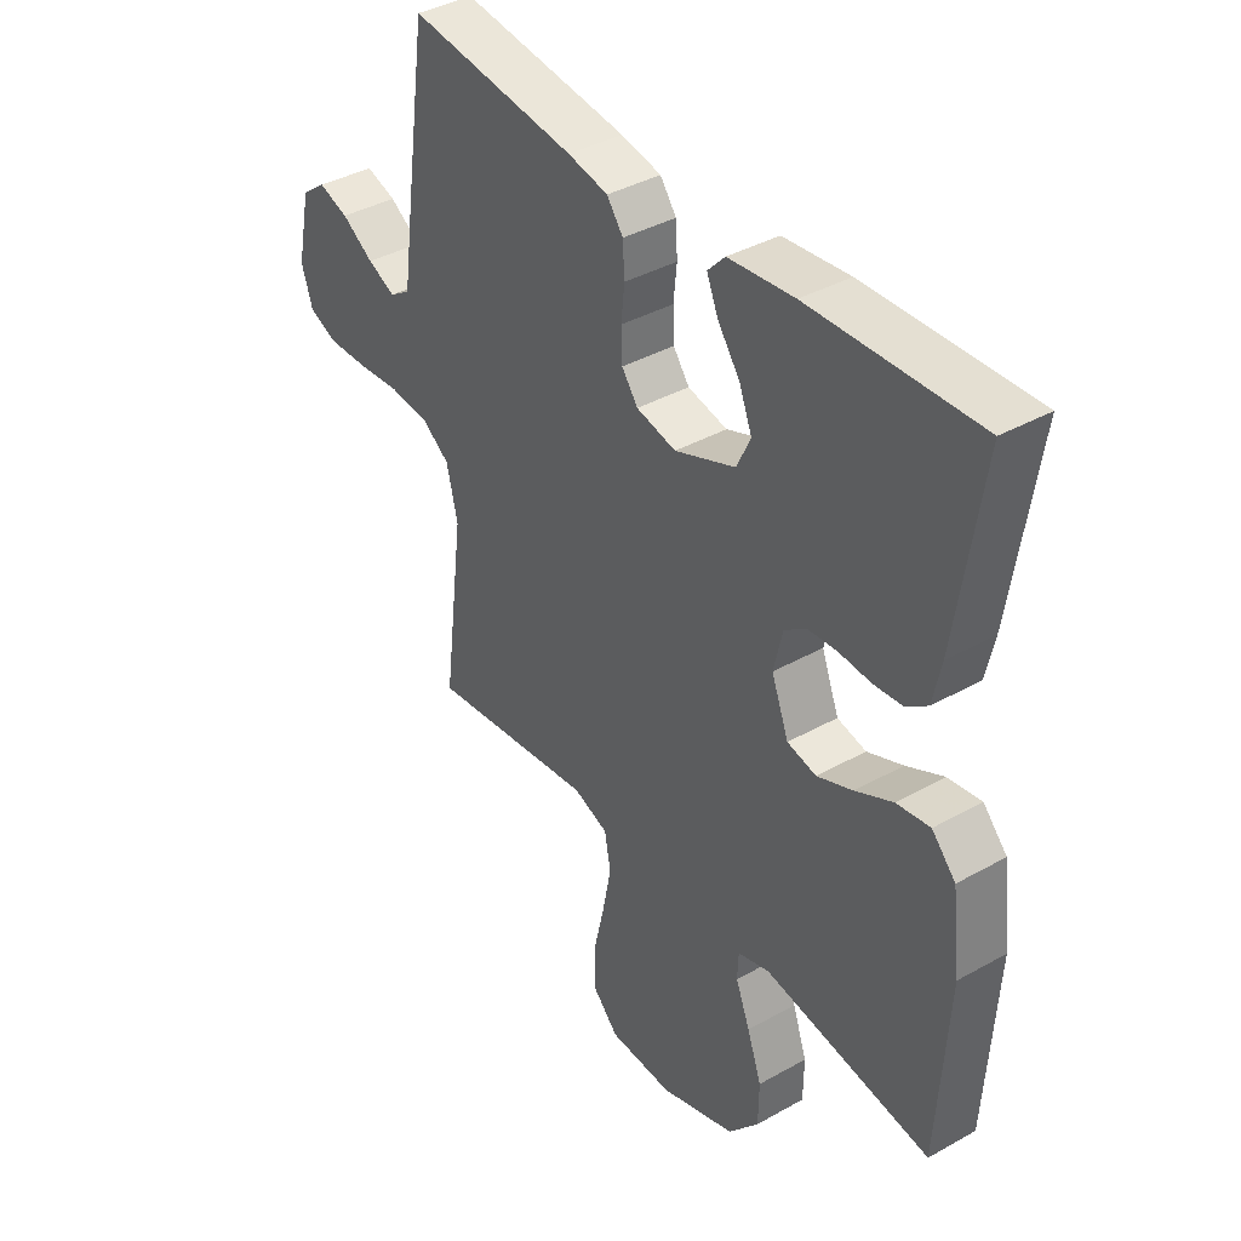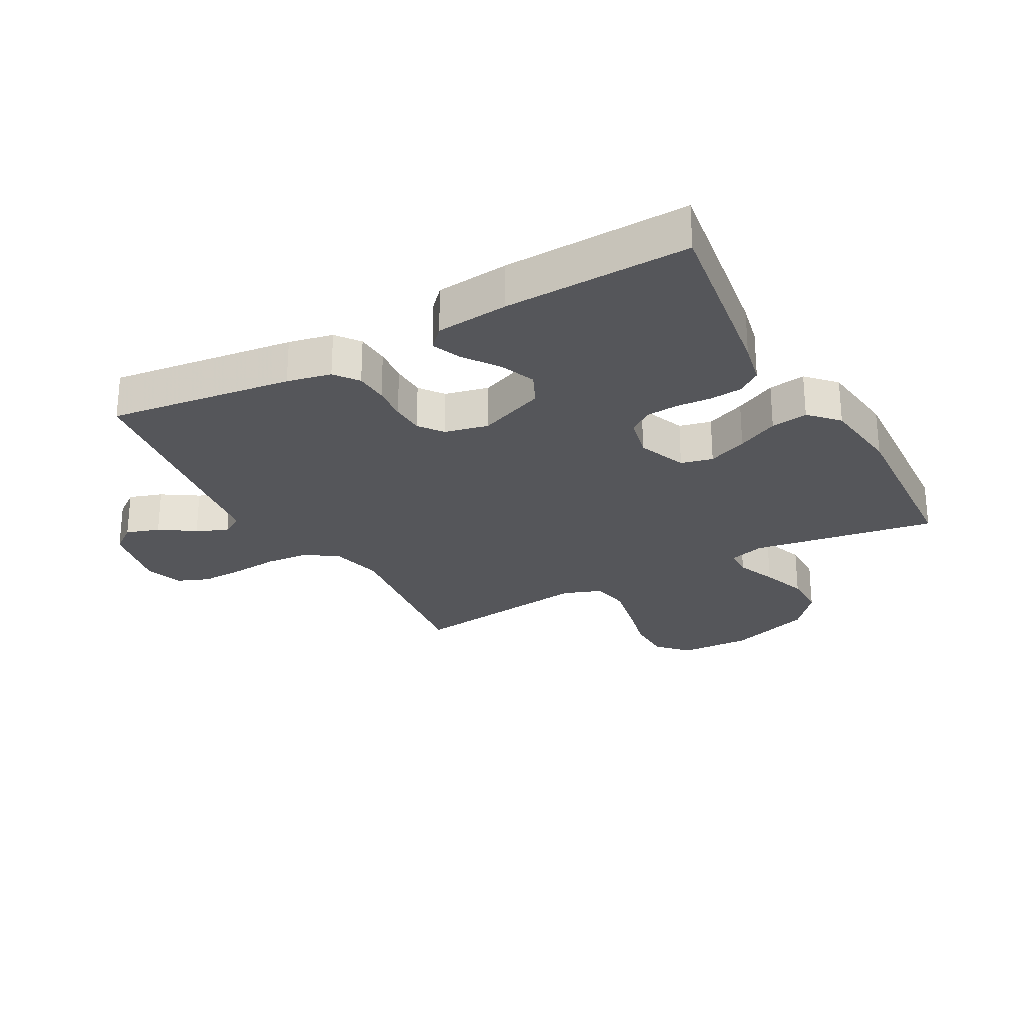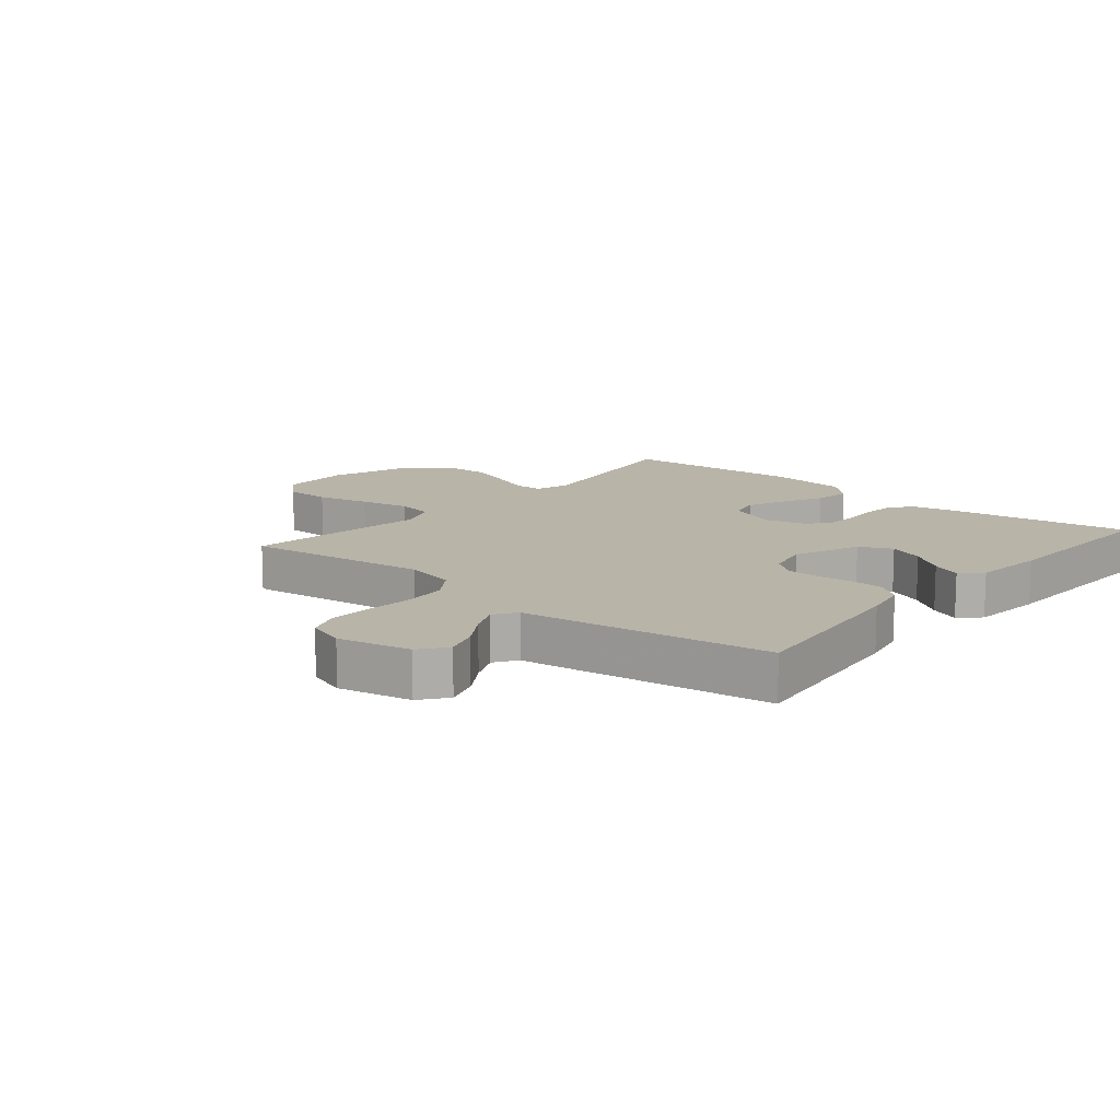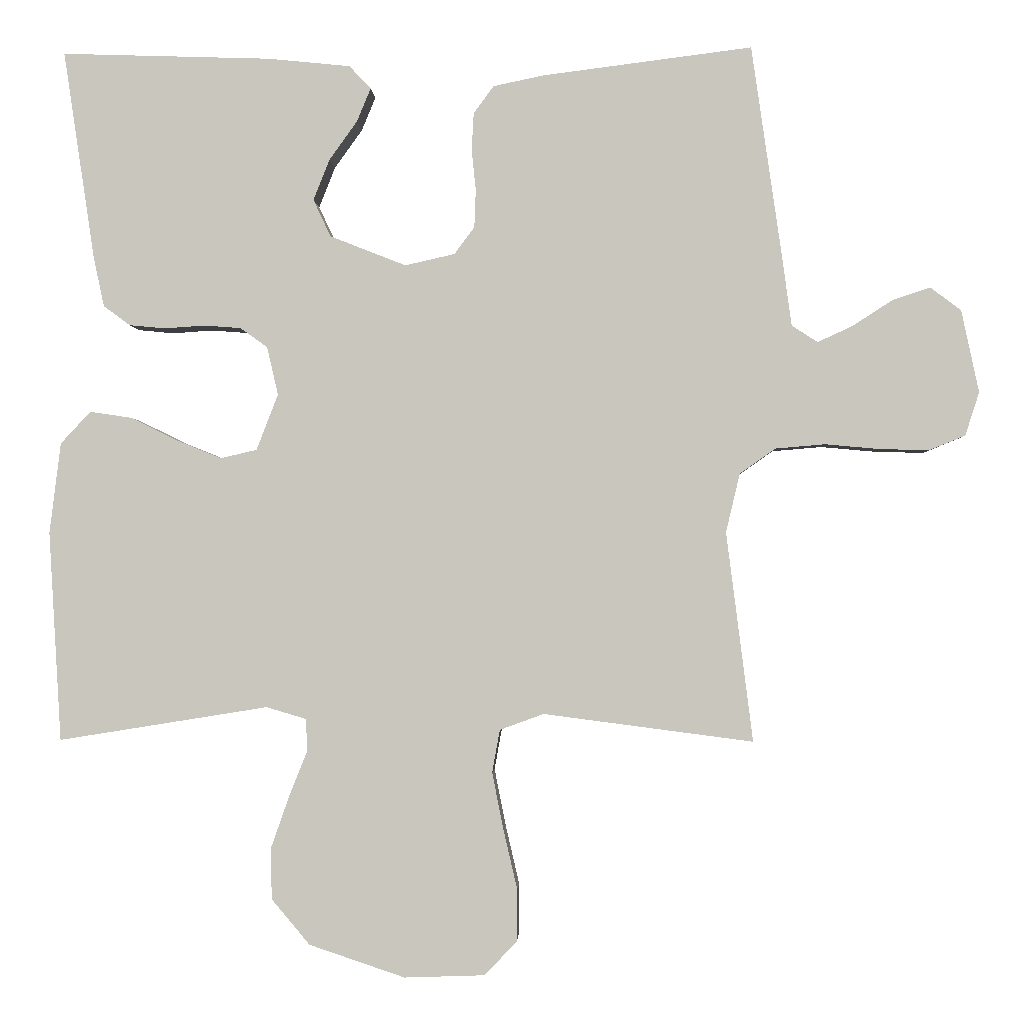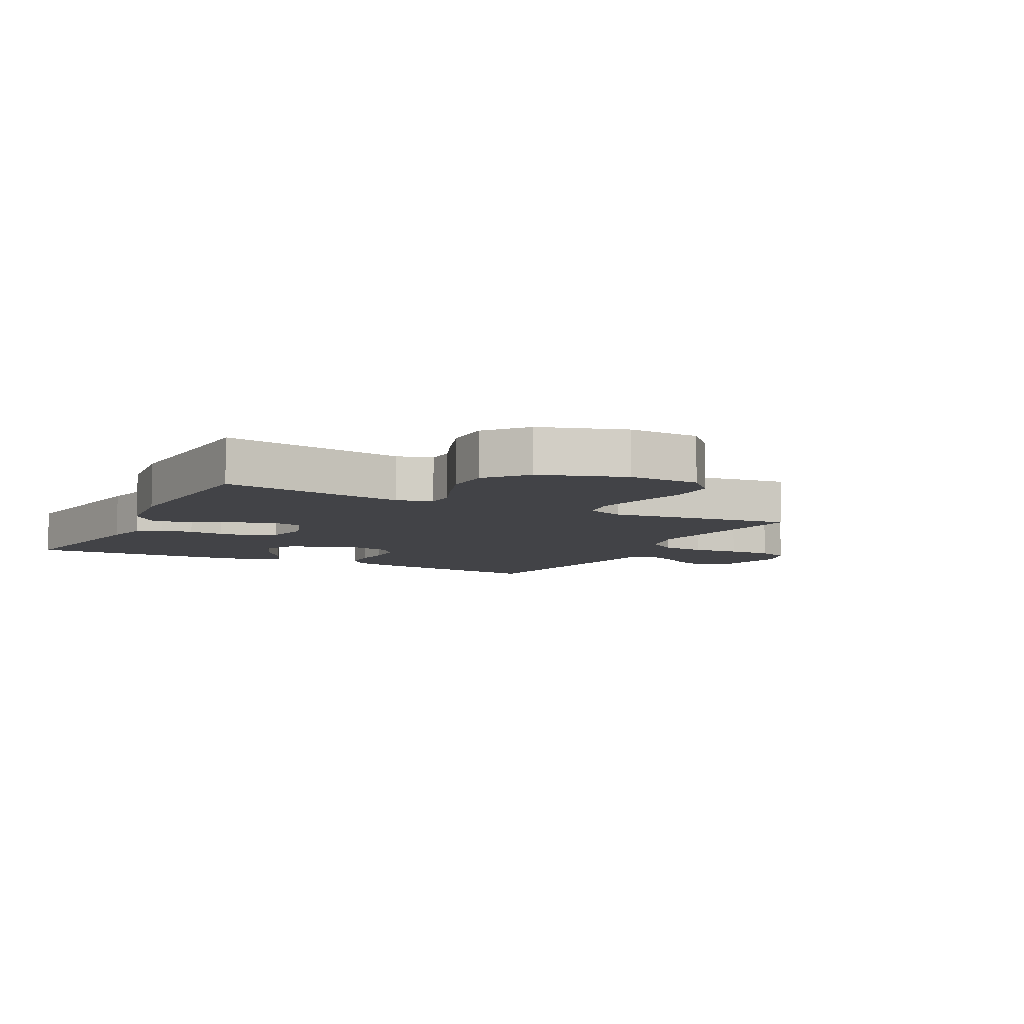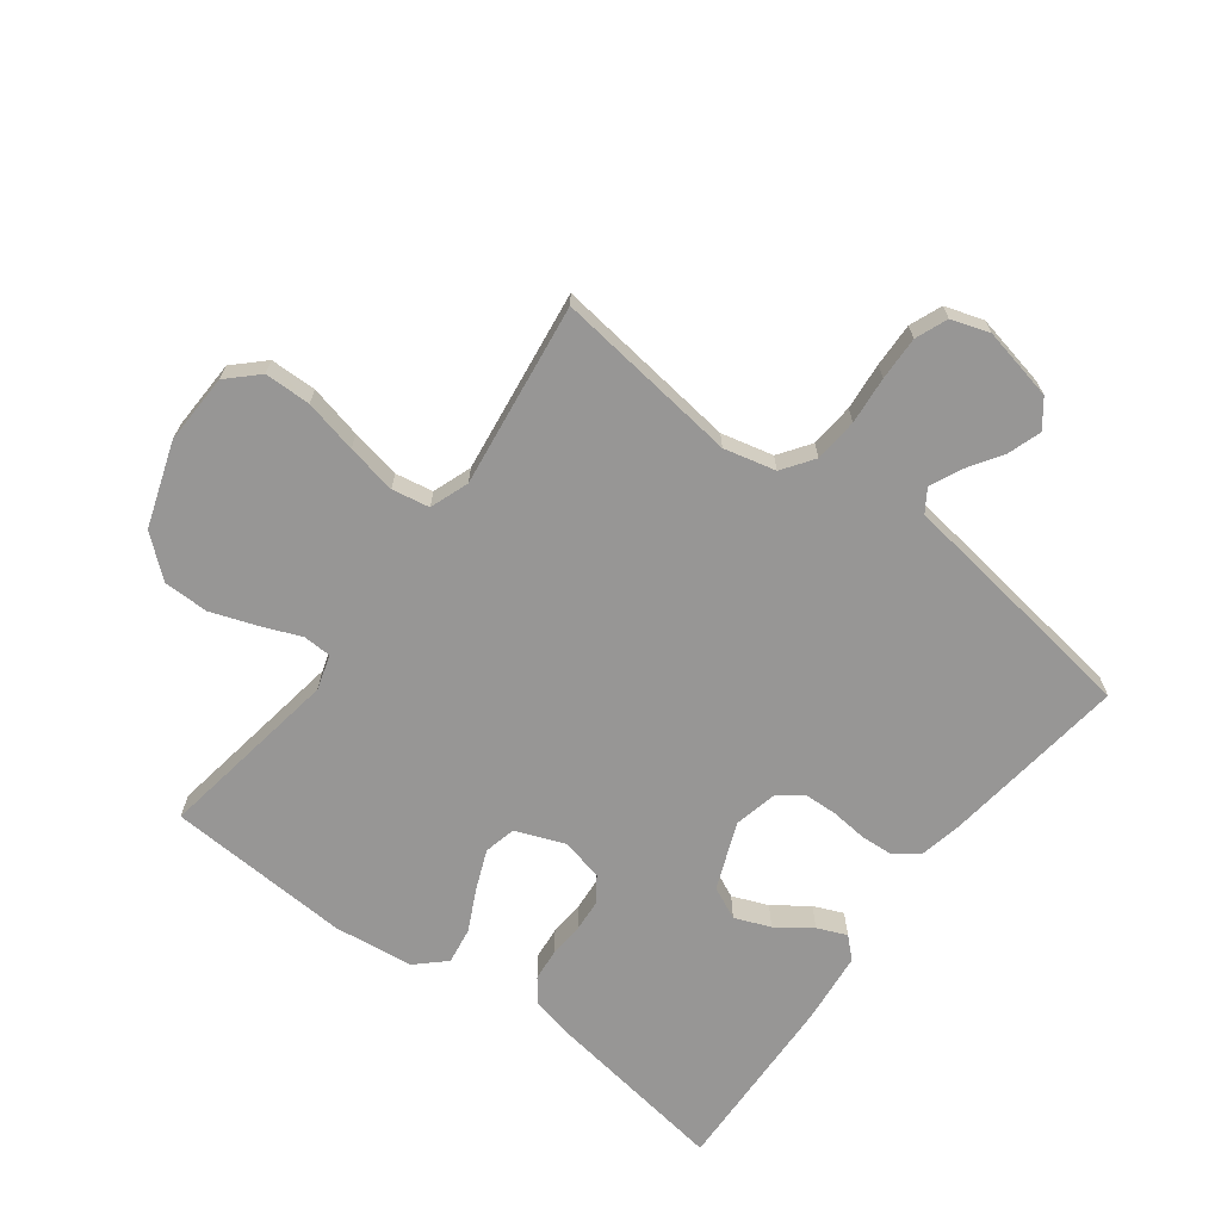
<metadata>
{"format":"obj","ext":"obj","renderer":"f3d","projection":"perspective","resolution":1024,"background":"white","views":[{"elev":39.1,"azim":54.9,"up":"+Z"},{"elev":-26.0,"azim":28.9,"up":"+Y"},{"elev":13.0,"azim":-49.9,"up":"+Y"},{"elev":-1.8,"azim":-177.5,"up":"+Z"},{"elev":-7.4,"azim":152.5,"up":"+Y"},{"elev":-67.9,"azim":-126.8,"up":"+Y"}]}
</metadata>
<code>
v -0.5 0.07 0.5
v -0.2 0.07 0.462
v -0.128 0.07 0.447
v -0.099 0.07 0.408
v -0.096 0.07 0.354
v -0.102 0.07 0.296
v -0.1 0.07 0.242
v -0.071 0.07 0.203
v 0 0.07 0.187
v 0.109 0.07 0.23
v 0.134 0.07 0.283
v 0.111 0.07 0.341
v 0.071 0.07 0.397
v 0.051 0.07 0.445
v 0.082 0.07 0.478
v 0.2 0.07 0.49
v 0.5 0.07 0.5
v 0.455 0.07 0.2
v 0.44 0.07 0.13
v 0.402 0.07 0.102
v 0.35 0.07 0.097
v 0.293 0.07 0.101
v 0.24 0.07 0.097
v 0.201 0.07 0.069
v 0.185 0.07 0
v 0.216 0.07 -0.08
v 0.268 0.07 -0.092
v 0.332 0.07 -0.066
v 0.399 0.07 -0.033
v 0.459 0.07 -0.024
v 0.502 0.07 -0.07
v 0.518 0.07 -0.2
v 0.5 0.07 -0.5
v 0.2 0.07 -0.452
v 0.143 0.07 -0.469
v 0.141 0.07 -0.515
v 0.167 0.07 -0.58
v 0.193 0.07 -0.654
v 0.192 0.07 -0.728
v 0.137 0.07 -0.793
v 0 0.07 -0.839
v -0.115 0.07 -0.835
v -0.161 0.07 -0.787
v -0.162 0.07 -0.712
v -0.142 0.07 -0.626
v -0.126 0.07 -0.545
v -0.137 0.07 -0.484
v -0.2 0.07 -0.461
v -0.5 0.07 -0.5
v -0.462 0.07 -0.2
v -0.482 0.07 -0.116
v -0.533 0.07 -0.08
v -0.604 0.07 -0.074
v -0.681 0.07 -0.081
v -0.752 0.07 -0.083
v -0.804 0.07 -0.062
v -0.824 0.07 0
v -0.799 0.07 0.118
v -0.755 0.07 0.151
v -0.701 0.07 0.133
v -0.644 0.07 0.096
v -0.594 0.07 0.073
v -0.557 0.07 0.097
v -0.543 0.07 0.2
v -0.5 0 0.5
v -0.2 0 0.462
v -0.128 0 0.447
v -0.099 0 0.408
v -0.096 0 0.354
v -0.102 0 0.296
v -0.1 0 0.242
v -0.071 0 0.203
v 0 0 0.187
v 0.109 0 0.23
v 0.134 0 0.283
v 0.111 0 0.341
v 0.071 0 0.397
v 0.051 0 0.445
v 0.082 0 0.478
v 0.2 0 0.49
v 0.5 0 0.5
v 0.455 0 0.2
v 0.44 0 0.13
v 0.402 0 0.102
v 0.35 0 0.097
v 0.293 0 0.101
v 0.24 0 0.097
v 0.201 0 0.069
v 0.185 0 0
v 0.216 0 -0.08
v 0.268 0 -0.092
v 0.332 0 -0.066
v 0.399 0 -0.033
v 0.459 0 -0.024
v 0.502 0 -0.07
v 0.518 0 -0.2
v 0.5 0 -0.5
v 0.2 0 -0.452
v 0.143 0 -0.469
v 0.141 0 -0.515
v 0.167 0 -0.58
v 0.193 0 -0.654
v 0.192 0 -0.728
v 0.137 0 -0.793
v 0 0 -0.839
v -0.115 0 -0.835
v -0.161 0 -0.787
v -0.162 0 -0.712
v -0.142 0 -0.626
v -0.126 0 -0.545
v -0.137 0 -0.484
v -0.2 0 -0.461
v -0.5 0 -0.5
v -0.462 0 -0.2
v -0.482 0 -0.116
v -0.533 0 -0.08
v -0.604 0 -0.074
v -0.681 0 -0.081
v -0.752 0 -0.083
v -0.804 0 -0.062
v -0.824 0 0
v -0.799 0 0.118
v -0.755 0 0.151
v -0.701 0 0.133
v -0.644 0 0.096
v -0.594 0 0.073
v -0.557 0 0.097
v -0.543 0 0.2
f 4 5 6
f 3 4 6
f 2 3 6
f 1 2 6
f 64 1 6
f 63 64 6
f 62 63 6 7
f 59 60 61
f 58 59 61
f 57 58 61
f 56 57 61
f 55 56 61
f 54 55 61
f 53 54 61
f 52 53 61 62
f 62 7 8
f 52 62 8
f 51 52 8
f 48 49 50
f 51 8 9
f 50 51 9
f 48 50 9
f 47 48 9
f 43 44 45
f 42 43 45
f 41 42 45
f 40 41 45
f 39 40 45
f 38 39 45
f 37 38 45
f 36 37 45
f 35 36 45 46
f 47 9 10
f 46 47 10
f 35 46 10
f 34 35 10
f 32 33 34
f 31 32 34
f 30 31 34
f 29 30 34
f 28 29 34
f 20 21 22
f 19 20 22
f 18 19 22
f 17 18 22
f 16 17 22
f 15 16 22
f 14 15 22
f 13 14 22
f 12 13 22
f 11 12 22 23
f 10 11 23 24
f 27 28 34
f 26 27 34
f 25 26 34
f 25 34 10
f 10 24 25
f 70 69 68
f 70 68 67
f 70 67 66
f 70 66 65
f 70 65 128
f 70 128 127
f 71 70 127 126
f 125 124 123
f 125 123 122
f 125 122 121
f 125 121 120
f 125 120 119
f 125 119 118
f 125 118 117
f 126 125 117 116
f 72 71 126
f 72 126 116
f 72 116 115
f 114 113 112
f 73 72 115
f 73 115 114
f 73 114 112
f 73 112 111
f 109 108 107
f 109 107 106
f 109 106 105
f 109 105 104
f 109 104 103
f 109 103 102
f 109 102 101
f 109 101 100
f 110 109 100 99
f 74 73 111
f 74 111 110
f 74 110 99
f 74 99 98
f 98 97 96
f 98 96 95
f 98 95 94
f 98 94 93
f 98 93 92
f 86 85 84
f 86 84 83
f 86 83 82
f 86 82 81
f 86 81 80
f 86 80 79
f 86 79 78
f 86 78 77
f 86 77 76
f 87 86 76 75
f 88 87 75 74
f 98 92 91
f 98 91 90
f 98 90 89
f 74 98 89
f 89 88 74
f 1 65 66 2
f 2 66 67 3
f 3 67 68 4
f 4 68 69 5
f 5 69 70 6
f 6 70 71 7
f 7 71 72 8
f 8 72 73 9
f 9 73 74 10
f 10 74 75 11
f 11 75 76 12
f 12 76 77 13
f 13 77 78 14
f 14 78 79 15
f 15 79 80 16
f 16 80 81 17
f 17 81 82 18
f 18 82 83 19
f 19 83 84 20
f 20 84 85 21
f 21 85 86 22
f 22 86 87 23
f 23 87 88 24
f 24 88 89 25
f 25 89 90 26
f 26 90 91 27
f 27 91 92 28
f 28 92 93 29
f 29 93 94 30
f 30 94 95 31
f 31 95 96 32
f 32 96 97 33
f 33 97 98 34
f 34 98 99 35
f 35 99 100 36
f 36 100 101 37
f 37 101 102 38
f 38 102 103 39
f 39 103 104 40
f 40 104 105 41
f 41 105 106 42
f 42 106 107 43
f 43 107 108 44
f 44 108 109 45
f 45 109 110 46
f 46 110 111 47
f 47 111 112 48
f 48 112 113 49
f 49 113 114 50
f 50 114 115 51
f 51 115 116 52
f 52 116 117 53
f 53 117 118 54
f 54 118 119 55
f 55 119 120 56
f 56 120 121 57
f 57 121 122 58
f 58 122 123 59
f 59 123 124 60
f 60 124 125 61
f 61 125 126 62
f 62 126 127 63
f 63 127 128 64
f 64 128 65 1

</code>
